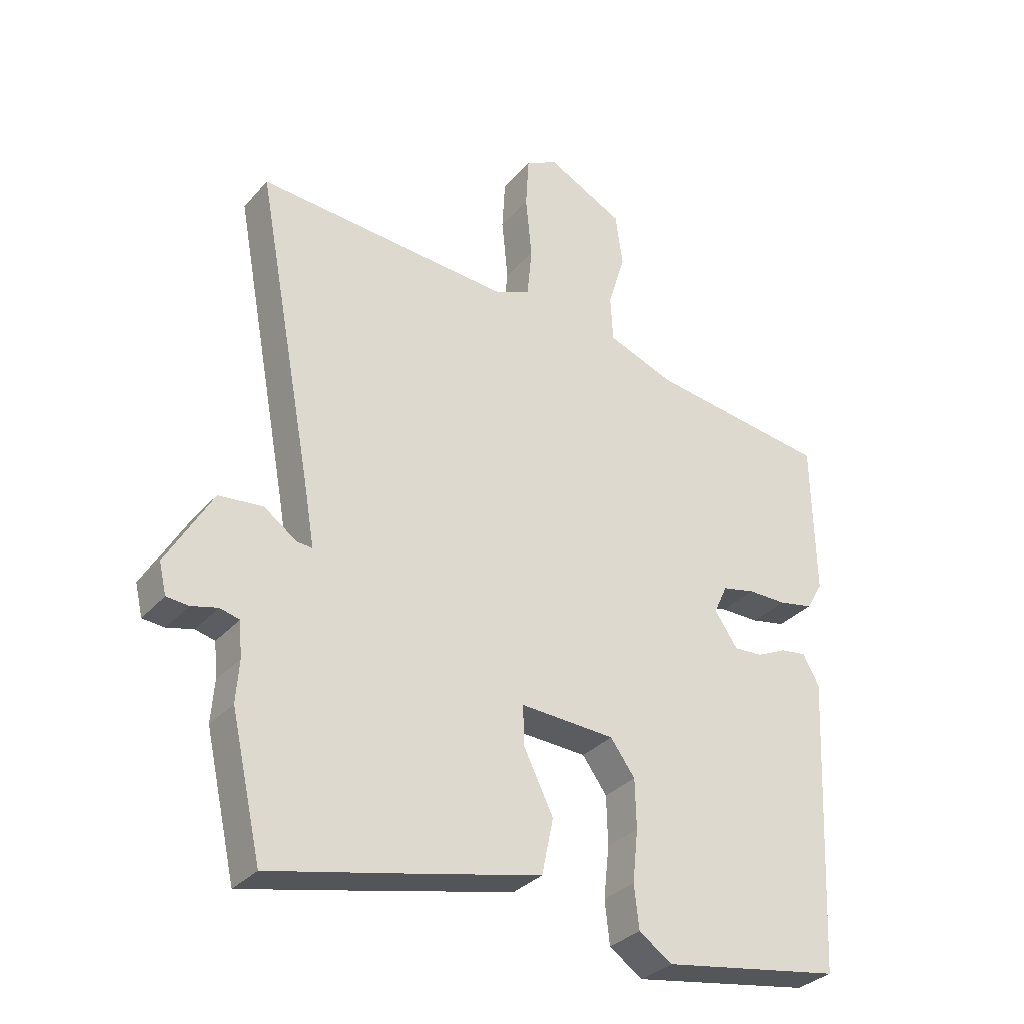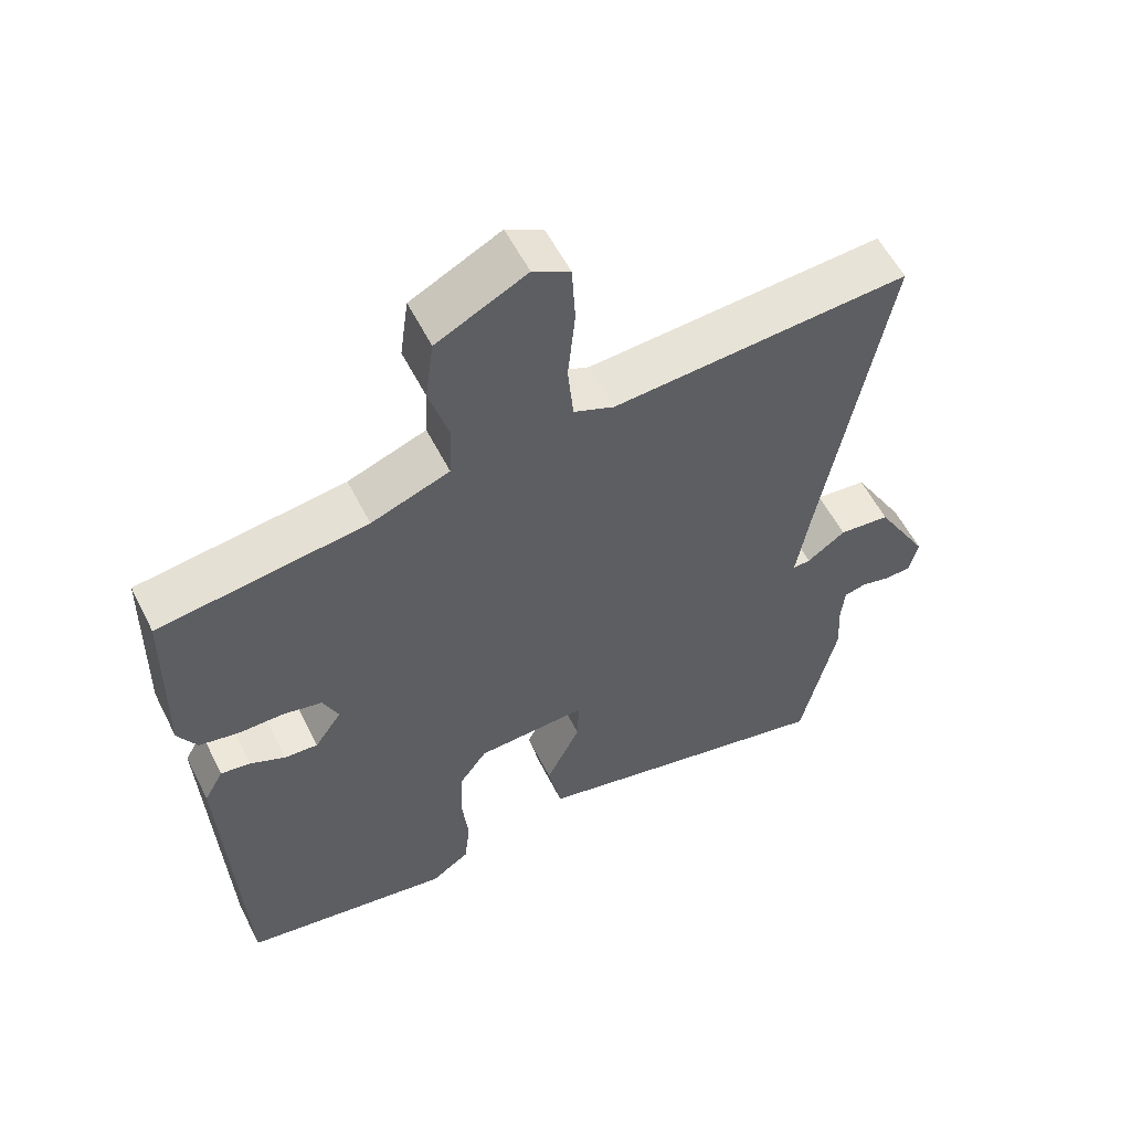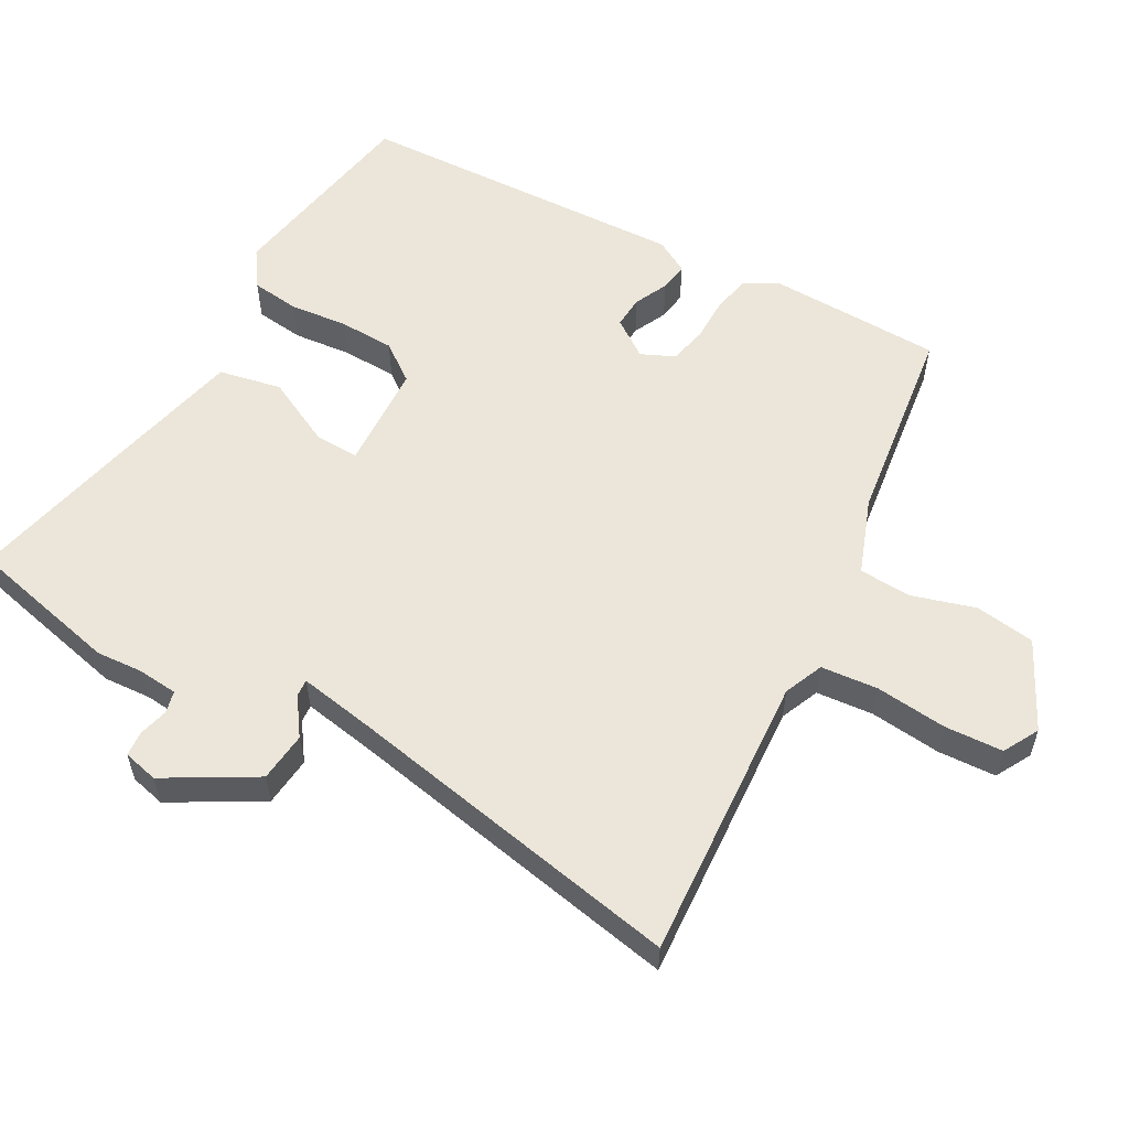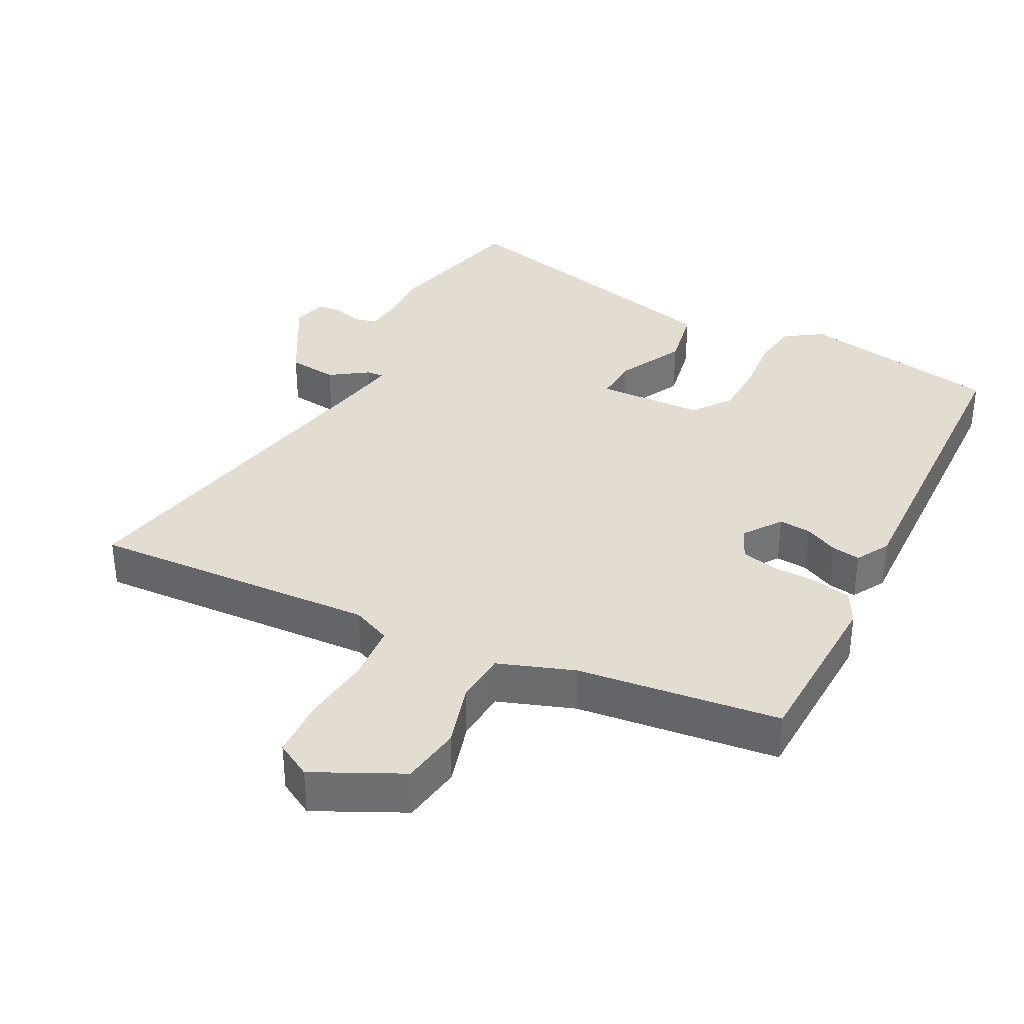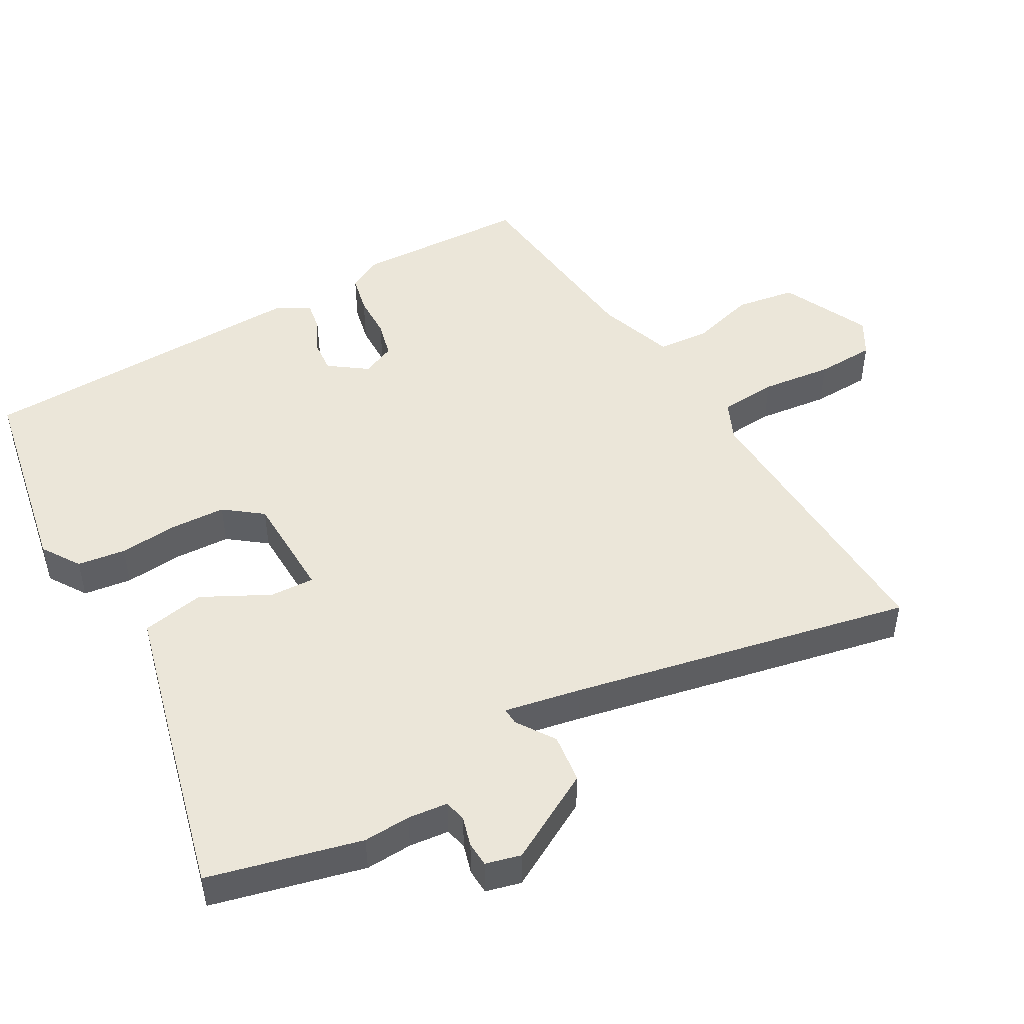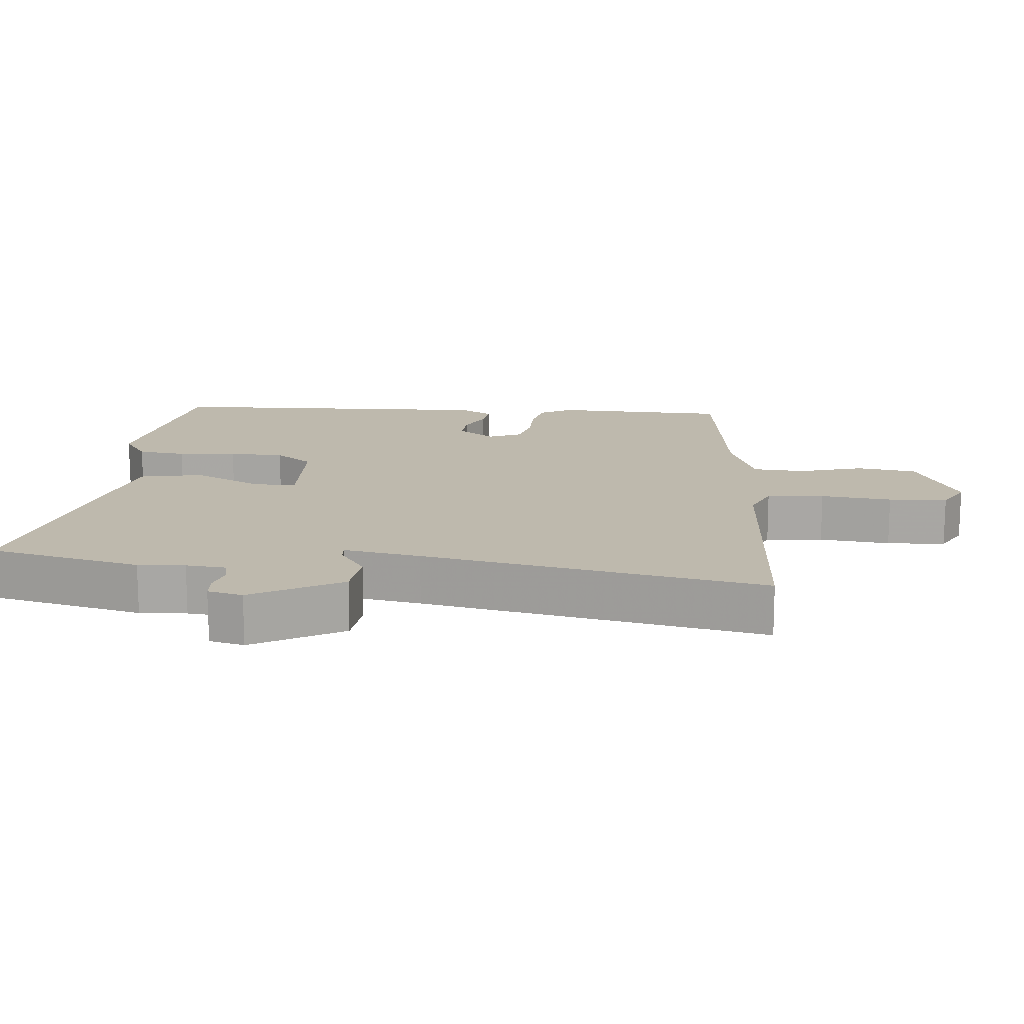
<metadata>
{"format":"obj","ext":"obj","renderer":"f3d","projection":"perspective","resolution":1024,"background":"white","views":[{"elev":-32.2,"azim":-34.0,"up":"+Z"},{"elev":56.8,"azim":153.4,"up":"+Z"},{"elev":57.0,"azim":-60.6,"up":"+Y"},{"elev":35.4,"azim":28.2,"up":"+Y"},{"elev":48.5,"azim":-118.3,"up":"+Y"},{"elev":15.2,"azim":-84.1,"up":"+Y"}]}
</metadata>
<code>
v -0.486 0.07 -0.562
v -0.536 0.07 -0.34
v -0.531 0.07 -0.272
v -0.536 0.07 -0.214
v -0.568 0.07 -0.206
v -0.611 0.07 -0.217
v -0.647 0.07 -0.214
v -0.659 0.07 -0.163
v -0.584 0.07 -0.034
v -0.512 0.07 -0.027
v -0.458 0.07 -0.065
v -0.433 0.07 -0.067
v -0.452 0.07 0.045
v -0.544 0.07 0.54
v -0.126 0.07 0.511
v -0.069 0.07 0.535
v -0.061 0.07 0.618
v -0.071 0.07 0.721
v -0.066 0.07 0.806
v -0.014 0.07 0.834
v 0.112 0.07 0.77
v 0.124 0.07 0.683
v 0.096 0.07 0.591
v 0.1 0.07 0.515
v 0.21 0.07 0.474
v 0.503 0.07 0.434
v 0.508 0.07 0.18
v 0.481 0.07 0.133
v 0.425 0.07 0.122
v 0.361 0.07 0.122
v 0.307 0.07 0.11
v 0.285 0.07 0.062
v 0.323 0.07 0.007
v 0.37 0.07 0.01
v 0.419 0.07 0.033
v 0.461 0.07 0.039
v 0.488 0.07 -0.01
v 0.465 0.07 -0.495
v 0.17 0.07 -0.544
v 0.116 0.07 -0.507
v 0.108 0.07 -0.437
v 0.117 0.07 -0.352
v 0.115 0.07 -0.272
v 0.075 0.07 -0.217
v -0.08 0.07 -0.209
v -0.078 0.07 -0.274
v -0.03 0.07 -0.372
v -0.049 0.07 -0.463
v -0.245 0.07 -0.508
v -0.486 0 -0.562
v -0.536 0 -0.34
v -0.531 0 -0.272
v -0.536 0 -0.214
v -0.568 0 -0.206
v -0.611 0 -0.217
v -0.647 0 -0.214
v -0.659 0 -0.163
v -0.584 0 -0.034
v -0.512 0 -0.027
v -0.458 0 -0.065
v -0.433 0 -0.067
v -0.452 0 0.045
v -0.544 0 0.54
v -0.126 0 0.511
v -0.069 0 0.535
v -0.061 0 0.618
v -0.071 0 0.721
v -0.066 0 0.806
v -0.014 0 0.834
v 0.112 0 0.77
v 0.124 0 0.683
v 0.096 0 0.591
v 0.1 0 0.515
v 0.21 0 0.474
v 0.503 0 0.434
v 0.508 0 0.18
v 0.481 0 0.133
v 0.425 0 0.122
v 0.361 0 0.122
v 0.307 0 0.11
v 0.285 0 0.062
v 0.323 0 0.007
v 0.37 0 0.01
v 0.419 0 0.033
v 0.461 0 0.039
v 0.488 0 -0.01
v 0.465 0 -0.495
v 0.17 0 -0.544
v 0.116 0 -0.507
v 0.108 0 -0.437
v 0.117 0 -0.352
v 0.115 0 -0.272
v 0.075 0 -0.217
v -0.08 0 -0.209
v -0.078 0 -0.274
v -0.03 0 -0.372
v -0.049 0 -0.463
v -0.245 0 -0.508
f 46 47 48 49
f 45 46 49 1
f 39 40 41 42
f 39 42 43
f 38 39 43
f 37 38 43 44
f 34 35 36 37
f 33 34 37 44
f 27 28 29 30
f 25 26 27 30
f 24 25 30 31
f 20 21 22 23
f 20 23 24
f 17 18 19 20
f 16 17 20 24
f 15 16 24 31
f 13 14 15 31
f 8 9 10 11
f 8 11 12
f 5 6 7 8
f 4 5 8 12
f 3 4 12
f 45 1 2 3
f 45 3 12
f 32 33 44 45
f 31 32 45
f 12 13 31 45
f 98 97 96 95
f 50 98 95 94
f 91 90 89 88
f 92 91 88
f 92 88 87
f 93 92 87 86
f 86 85 84 83
f 93 86 83 82
f 79 78 77 76
f 79 76 75 74
f 80 79 74 73
f 72 71 70 69
f 73 72 69
f 69 68 67 66
f 73 69 66 65
f 80 73 65 64
f 80 64 63 62
f 60 59 58 57
f 61 60 57
f 57 56 55 54
f 61 57 54 53
f 61 53 52
f 52 51 50 94
f 61 52 94
f 94 93 82 81
f 94 81 80
f 94 80 62 61
f 1 50 51 2
f 2 51 52 3
f 3 52 53 4
f 4 53 54 5
f 5 54 55 6
f 6 55 56 7
f 7 56 57 8
f 8 57 58 9
f 9 58 59 10
f 10 59 60 11
f 11 60 61 12
f 12 61 62 13
f 13 62 63 14
f 14 63 64 15
f 15 64 65 16
f 16 65 66 17
f 17 66 67 18
f 18 67 68 19
f 19 68 69 20
f 20 69 70 21
f 21 70 71 22
f 22 71 72 23
f 23 72 73 24
f 24 73 74 25
f 25 74 75 26
f 26 75 76 27
f 27 76 77 28
f 28 77 78 29
f 29 78 79 30
f 30 79 80 31
f 31 80 81 32
f 32 81 82 33
f 33 82 83 34
f 34 83 84 35
f 35 84 85 36
f 36 85 86 37
f 37 86 87 38
f 38 87 88 39
f 39 88 89 40
f 40 89 90 41
f 41 90 91 42
f 42 91 92 43
f 43 92 93 44
f 44 93 94 45
f 45 94 95 46
f 46 95 96 47
f 47 96 97 48
f 48 97 98 49
f 49 98 50 1

</code>
